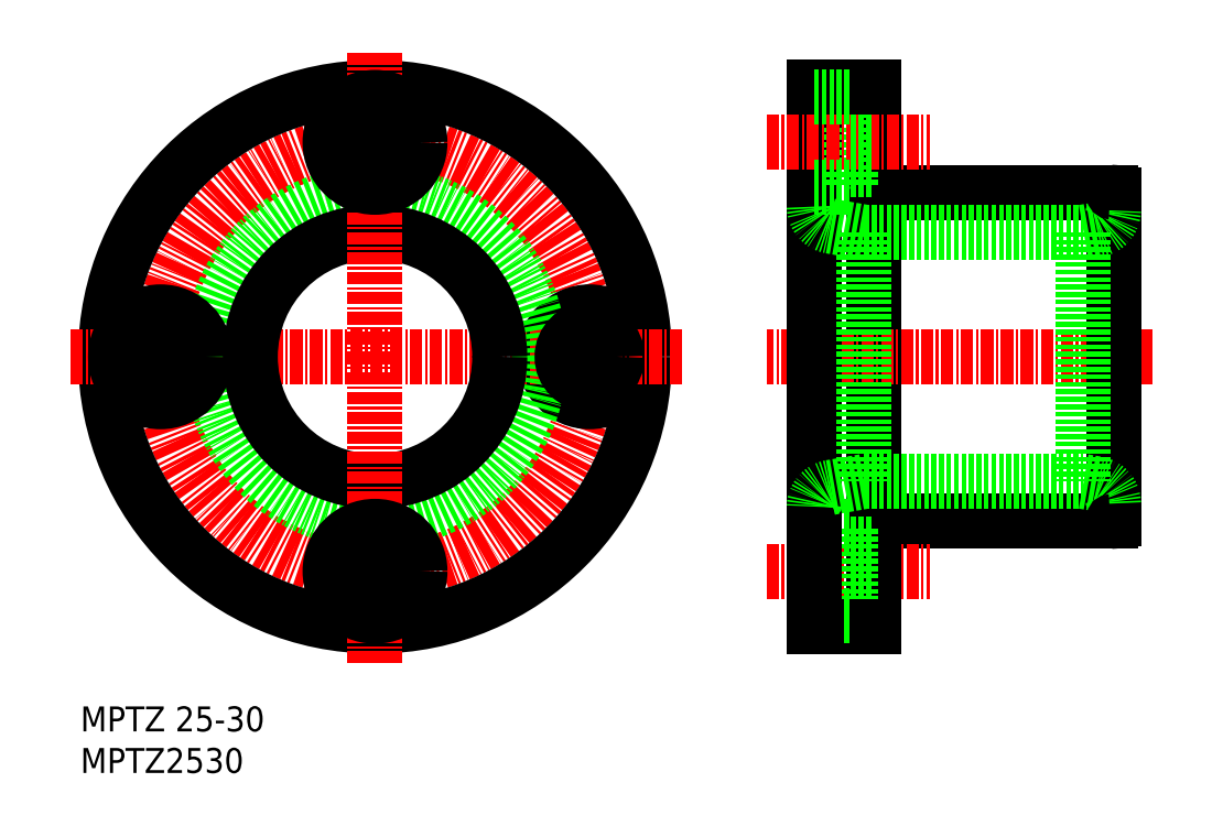
<metadata>
{"format":"dxf","ext":"dxf","renderer":"ezdxf+matplotlib","layout":"modelspace","background":"white","min_lineweight":24,"dpi":150}
</metadata>
<code>
0
SECTION
2
ENTITIES
0
CIRCLE
8
CENTER
10
45.4
20
83.78
30
0
40
21.5
0
CIRCLE
8
0
10
45.4
20
83.78
30
0
40
27
0
CIRCLE
8
0
10
66.9
20
83.78
30
0
40
4.5
0
LINE
8
CENTER
10
76.15
20
83.78
30
0
11
14.65
21
83.78
31
0
0
CIRCLE
8
0
10
45.4
20
83.78
30
0
40
16.5
0
CIRCLE
8
0
10
45.4
20
83.78
30
0
40
12.5
0
LINE
8
CENTER
10
45.4
20
53.04
30
0
11
45.4
21
114.5
31
0
0
TEXT
8
0
10
15.88
20
42.06
30
0
40
2.5
1
MPTZ2530
0
TEXT
8
0
10
15.88
20
46.23
30
0
40
2.5
1
MPTZ 25-30
0
CIRCLE
8
0
10
45.4
20
62.28
30
0
40
4.5
0
CIRCLE
8
0
10
45.4
20
62.28
30
0
40
2.75
0
CIRCLE
8
0
10
45.4
20
105.3
30
0
40
4.5
0
CIRCLE
8
0
10
45.4
20
105.3
30
0
40
2.75
0
CIRCLE
8
0
10
23.9
20
83.78
30
0
40
2.75
0
CIRCLE
8
0
10
23.9
20
83.78
30
0
40
4.5
0
LINE
8
0
10
95.41
20
100.3
30
0
11
95.41
21
67.28
31
0
0
LINE
8
0
10
95.41
20
67.28
30
0
11
119.1
21
67.28
31
0
0
LINE
8
CENTER
10
84.65
20
62.28
30
0
11
101
21
62.28
31
0
0
LINE
8
0
10
95.41
20
56.78
30
0
11
95.41
21
67.28
31
0
0
LINE
8
0
10
93.11
20
57.78
30
0
11
93.11
21
66.78
31
0
0
LINE
8
0
10
93.11
20
59.53
30
0
11
95.41
21
59.53
31
0
0
LINE
8
0
10
89.41
20
56.78
30
0
11
95.41
21
56.78
31
0
0
LINE
8
0
10
89.41
20
57.78
30
0
11
93.11
21
57.78
31
0
0
LINE
8
0
10
93.11
20
65.03
30
0
11
95.41
21
65.03
31
0
0
LINE
8
0
10
89.41
20
66.78
30
0
11
93.11
21
66.78
31
0
0
LINE
8
0
10
95.41
20
100.3
30
0
11
119.1
21
100.3
31
0
0
LINE
8
CENTER
10
123.4
20
83.78
30
0
11
84.65
21
83.78
31
0
0
LINE
8
0
10
89.41
20
110.8
30
0
11
89.41
21
56.78
31
0
0
LINE
8
0
10
95.41
20
110.8
30
0
11
95.41
21
100.3
31
0
0
LINE
8
0
10
93.11
20
109.8
30
0
11
93.11
21
100.8
31
0
0
LINE
8
CENTER
10
84.65
20
105.3
30
0
11
101
21
105.3
31
0
0
CIRCLE
8
0
10
66.9
20
83.78
30
0
40
2.75
0
LINE
8
0
10
93.11
20
102.5
30
0
11
95.41
21
102.5
31
0
0
LINE
8
0
10
89.41
20
100.8
30
0
11
93.11
21
100.8
31
0
0
LINE
8
0
10
93.11
20
108
30
0
11
95.41
21
108
31
0
0
LINE
8
0
10
89.41
20
110.8
30
0
11
95.41
21
110.8
31
0
0
LINE
8
0
10
89.41
20
109.8
30
0
11
93.11
21
109.8
31
0
0
LINE
8
0
10
119.4
20
99.98
30
0
11
119.4
21
67.58
31
0
0
ARC
8
0
10
91.41
20
98.84
30
0
40
2
50
180
51
260
0
LINE
8
0
10
94.41
20
96.28
30
0
11
91.07
21
96.87
31
0
0
LINE
8
0
10
94.41
20
96.28
30
0
11
94.41
21
71.28
31
0
0
LINE
8
0
10
94.41
20
96.28
30
0
11
116.4
21
96.28
31
0
0
ARC
8
0
10
91.41
20
68.72
30
0
40
2
50
100
51
180
0
LINE
8
0
10
94.41
20
71.28
30
0
11
91.07
21
70.69
31
0
0
LINE
8
0
10
94.41
20
71.28
30
0
11
116.4
21
71.28
31
0
0
LINE
8
0
10
116.4
20
96.28
30
0
11
116.4
21
71.28
31
0
0
ARC
8
0
10
117.4
20
69.08
30
0
40
2
50
0
51
80
0
LINE
8
0
10
116.4
20
71.28
30
0
11
117.8
21
71.05
31
0
0
ARC
8
0
10
117.4
20
98.49
30
0
40
2
50
280
51
0
0
LINE
8
0
10
116.4
20
96.28
30
0
11
117.8
21
96.52
31
0
0
ARC
8
0
10
119.1
20
99.98
30
0
40
0.3
50
4.071e-13
51
90
0
ARC
8
0
10
119.1
20
67.58
30
0
40
0.3
50
270
51
4.198e-13
0
ENDSEC
0
EOF

</code>
